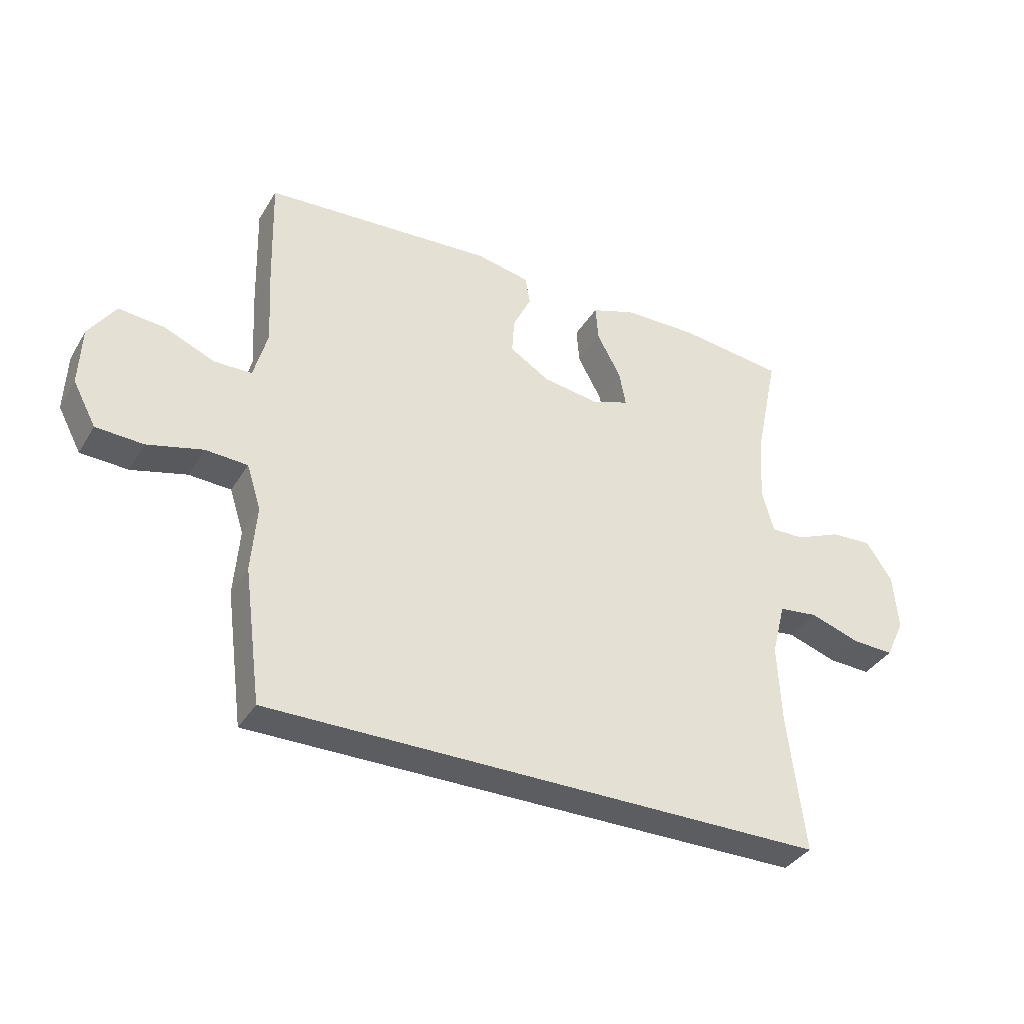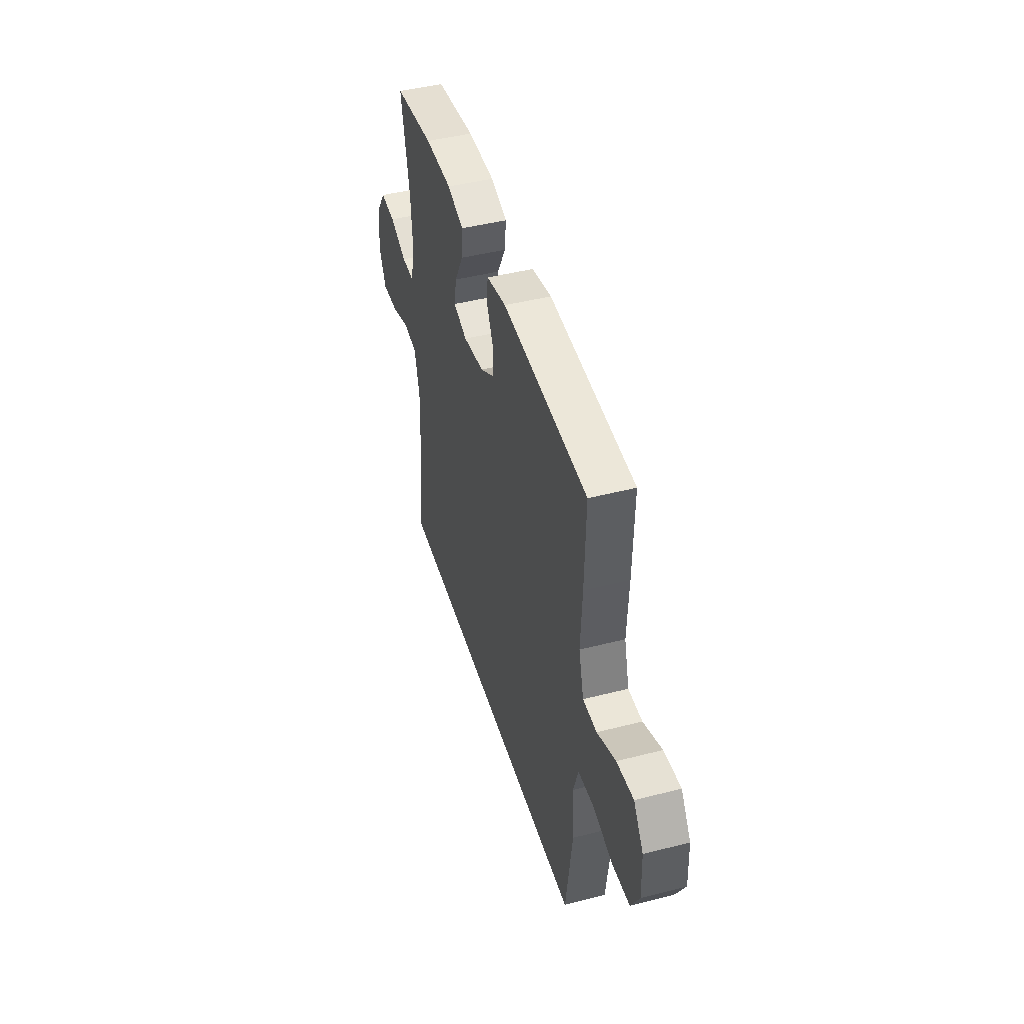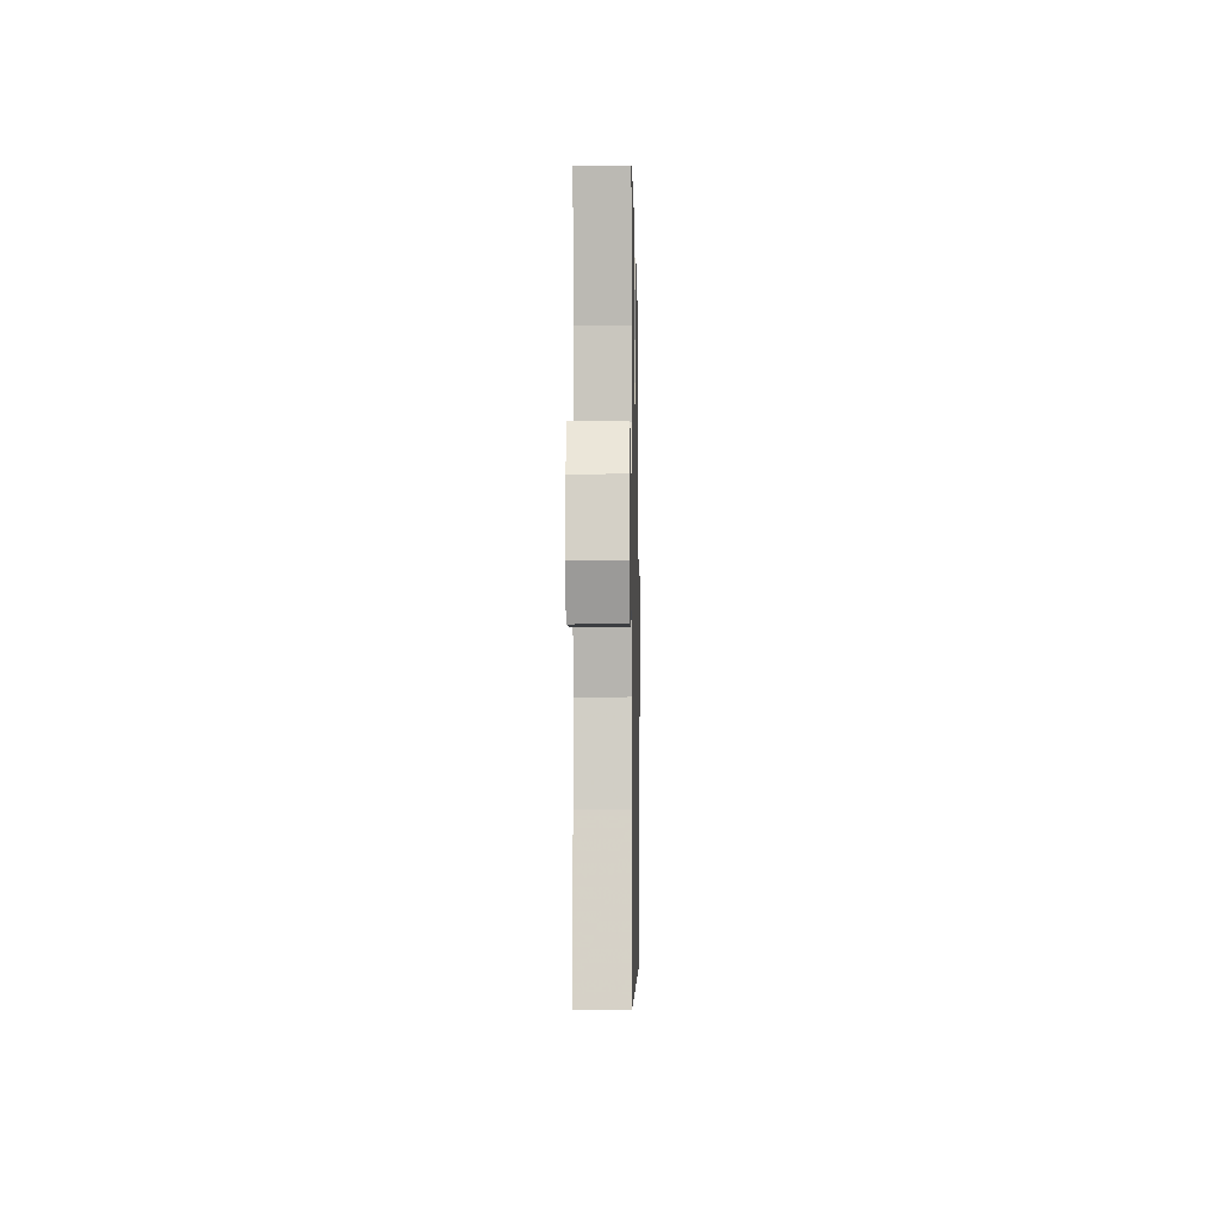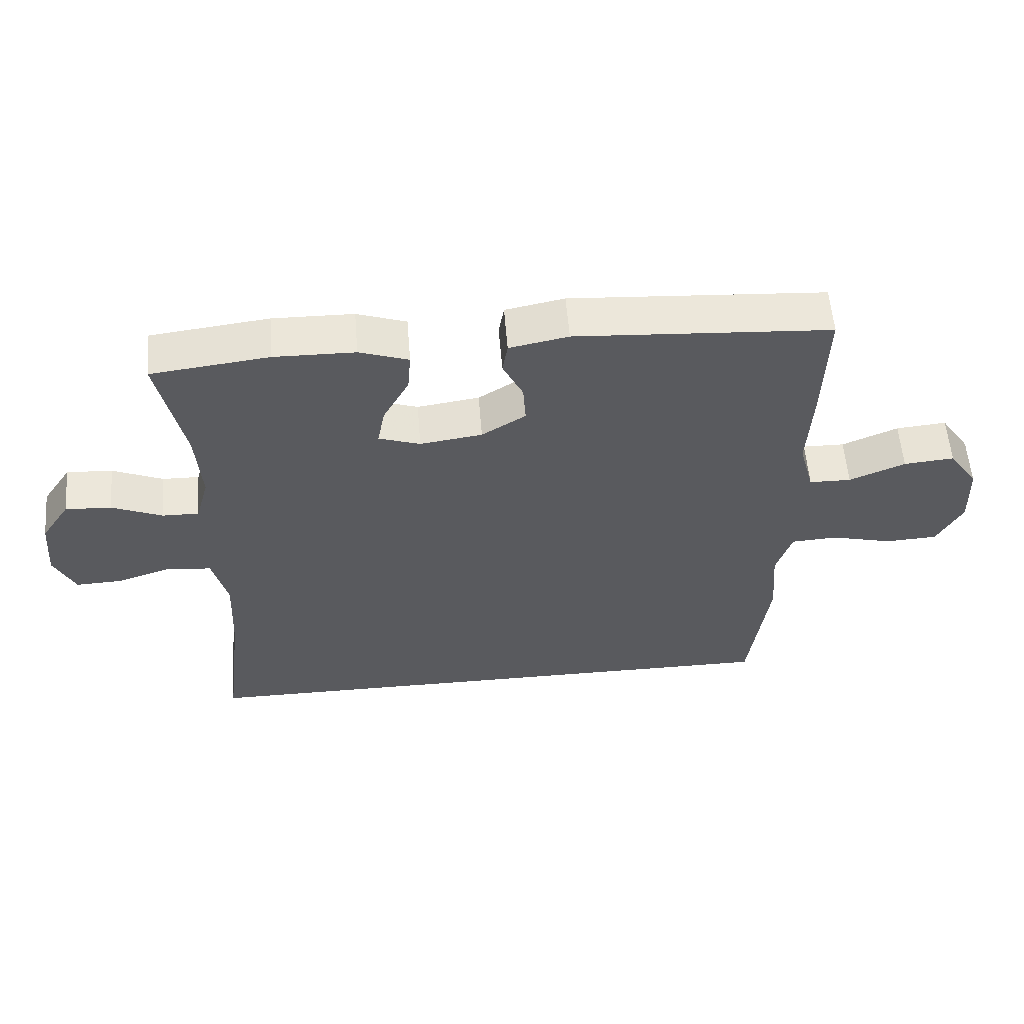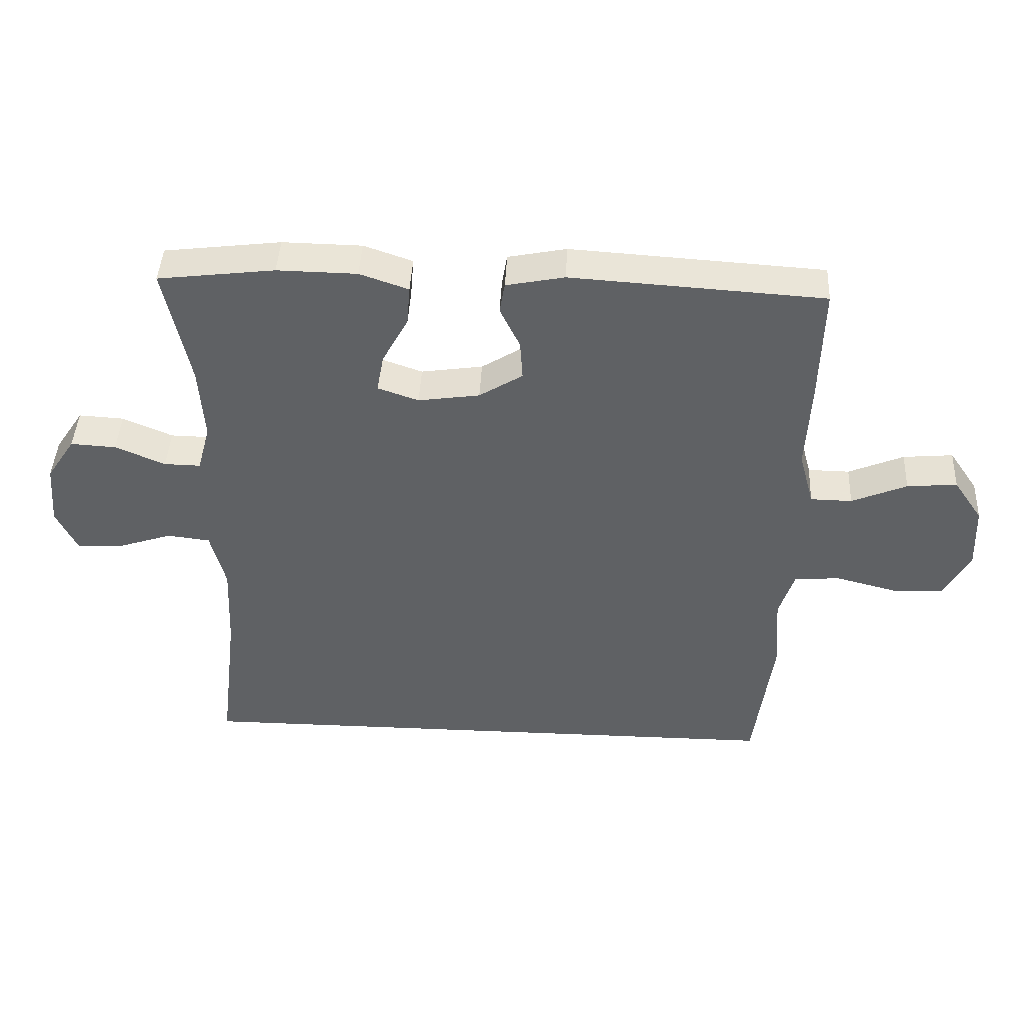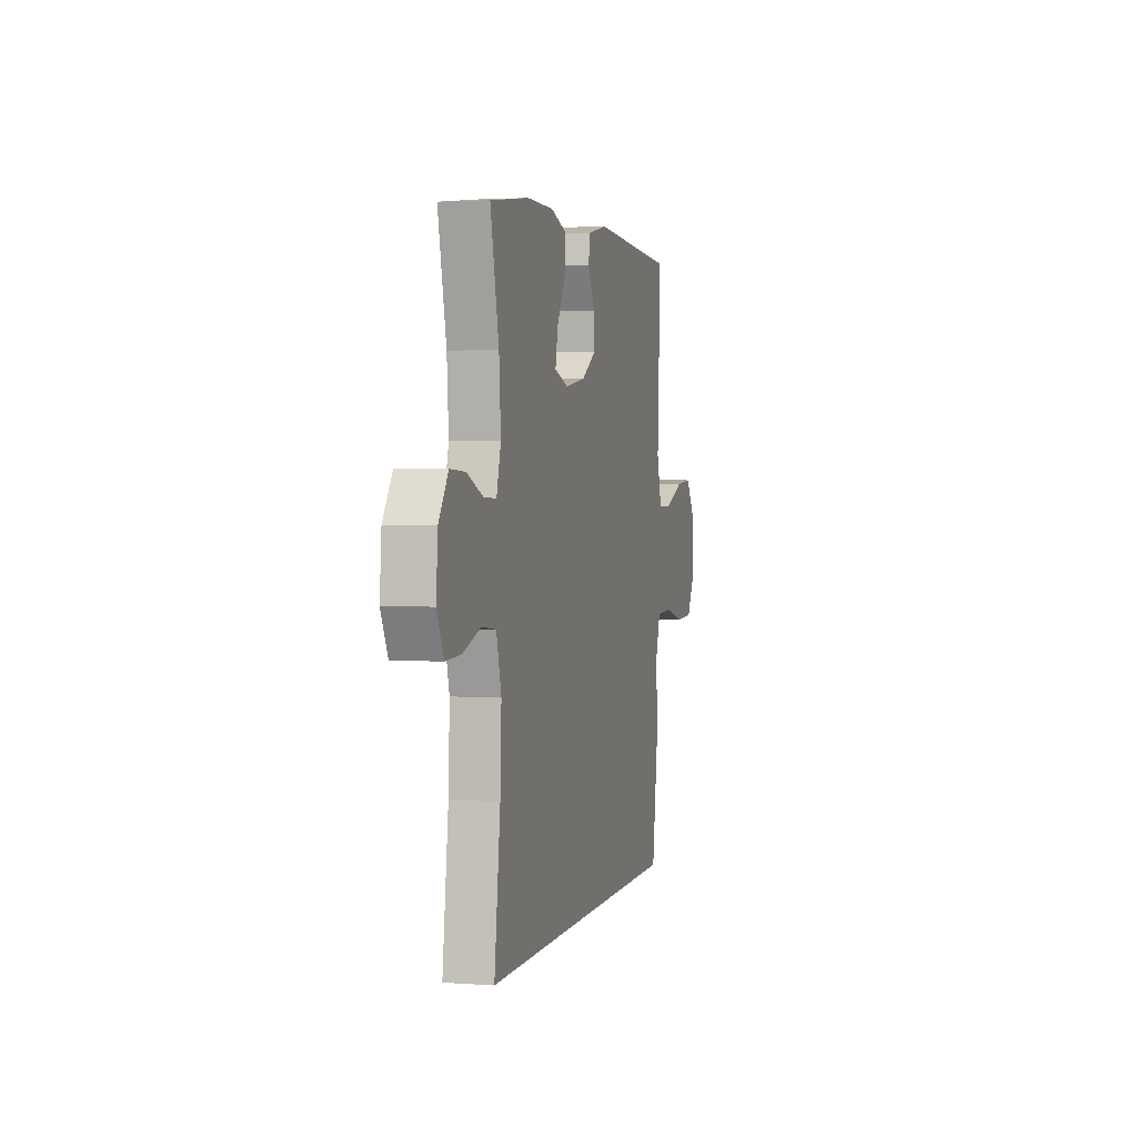
<metadata>
{"format":"obj","ext":"obj","renderer":"f3d","projection":"perspective","resolution":1024,"background":"white","views":[{"elev":-36.6,"azim":-27.7,"up":"+Z"},{"elev":45.0,"azim":-106.6,"up":"+Z"},{"elev":-5.0,"azim":91.1,"up":"+Z"},{"elev":57.3,"azim":175.4,"up":"+Z"},{"elev":43.4,"azim":-177.2,"up":"+Z"},{"elev":2.6,"azim":104.5,"up":"+Z"}]}
</metadata>
<code>
v -0.458 0.07 -0.5
v -0.488 0.07 -0.273
v -0.479 0.07 -0.16
v -0.503 0.07 -0.085
v -0.574 0.07 -0.081
v -0.667 0.07 -0.105
v -0.747 0.07 -0.101
v -0.786 0.07 -0.028
v -0.782 0.07 0.072
v -0.737 0.07 0.138
v -0.66 0.07 0.131
v -0.575 0.07 0.095
v -0.511 0.07 0.096
v -0.488 0.07 0.181
v -0.495 0.07 0.314
v -0.5 0.07 0.5
v -0.11 0.07 0.525
v -0.02 0.07 0.507
v -0.012 0.07 0.459
v -0.043 0.07 0.395
v -0.047 0.07 0.334
v 0.02 0.07 0.292
v 0.115 0.07 0.278
v 0.178 0.07 0.3
v 0.167 0.07 0.359
v 0.127 0.07 0.433
v 0.122 0.07 0.494
v 0.197 0.07 0.52
v 0.32 0.07 0.522
v 0.5 0.07 0.5
v 0.461 0.07 0.314
v 0.453 0.07 0.198
v 0.473 0.07 0.125
v 0.529 0.07 0.126
v 0.606 0.07 0.159
v 0.676 0.07 0.163
v 0.72 0.07 0.097
v 0.728 0.07 0.001
v 0.696 0.07 -0.066
v 0.625 0.07 -0.063
v 0.541 0.07 -0.035
v 0.475 0.07 -0.043
v 0.452 0.07 -0.133
v 0.458 0.07 -0.267
v 0.486 0.07 -0.5
v -0.458 0 -0.5
v -0.488 0 -0.273
v -0.479 0 -0.16
v -0.503 0 -0.085
v -0.574 0 -0.081
v -0.667 0 -0.105
v -0.747 0 -0.101
v -0.786 0 -0.028
v -0.782 0 0.072
v -0.737 0 0.138
v -0.66 0 0.131
v -0.575 0 0.095
v -0.511 0 0.096
v -0.488 0 0.181
v -0.495 0 0.314
v -0.5 0 0.5
v -0.11 0 0.525
v -0.02 0 0.507
v -0.012 0 0.459
v -0.043 0 0.395
v -0.047 0 0.334
v 0.02 0 0.292
v 0.115 0 0.278
v 0.178 0 0.3
v 0.167 0 0.359
v 0.127 0 0.433
v 0.122 0 0.494
v 0.197 0 0.52
v 0.32 0 0.522
v 0.5 0 0.5
v 0.461 0 0.314
v 0.453 0 0.198
v 0.473 0 0.125
v 0.529 0 0.126
v 0.606 0 0.159
v 0.676 0 0.163
v 0.72 0 0.097
v 0.728 0 0.001
v 0.696 0 -0.066
v 0.625 0 -0.063
v 0.541 0 -0.035
v 0.475 0 -0.043
v 0.452 0 -0.133
v 0.458 0 -0.267
v 0.486 0 -0.5
f 44 45 1 2
f 43 44 2 3
f 42 43 3 4
f 41 42 4 5
f 38 39 40 41
f 38 41 5
f 37 38 5
f 34 35 36 37
f 33 34 37 5
f 32 33 5
f 31 32 5 6
f 25 26 27 28
f 24 25 28 29
f 17 18 19 20
f 17 20 21
f 14 15 16 17
f 13 14 17 21
f 9 10 11 12
f 9 12 13
f 8 9 13
f 7 8 13
f 24 29 30 31
f 23 24 31 6
f 22 23 6 7
f 7 13 21 22
f 47 46 90 89
f 48 47 89 88
f 49 48 88 87
f 50 49 87 86
f 86 85 84 83
f 50 86 83
f 50 83 82
f 82 81 80 79
f 50 82 79 78
f 50 78 77
f 51 50 77 76
f 73 72 71 70
f 74 73 70 69
f 65 64 63 62
f 66 65 62
f 62 61 60 59
f 66 62 59 58
f 57 56 55 54
f 58 57 54
f 58 54 53
f 58 53 52
f 76 75 74 69
f 51 76 69 68
f 52 51 68 67
f 67 66 58 52
f 1 46 47 2
f 2 47 48 3
f 3 48 49 4
f 4 49 50 5
f 5 50 51 6
f 6 51 52 7
f 7 52 53 8
f 8 53 54 9
f 9 54 55 10
f 10 55 56 11
f 11 56 57 12
f 12 57 58 13
f 13 58 59 14
f 14 59 60 15
f 15 60 61 16
f 16 61 62 17
f 17 62 63 18
f 18 63 64 19
f 19 64 65 20
f 20 65 66 21
f 21 66 67 22
f 22 67 68 23
f 23 68 69 24
f 24 69 70 25
f 25 70 71 26
f 26 71 72 27
f 27 72 73 28
f 28 73 74 29
f 29 74 75 30
f 30 75 76 31
f 31 76 77 32
f 32 77 78 33
f 33 78 79 34
f 34 79 80 35
f 35 80 81 36
f 36 81 82 37
f 37 82 83 38
f 38 83 84 39
f 39 84 85 40
f 40 85 86 41
f 41 86 87 42
f 42 87 88 43
f 43 88 89 44
f 44 89 90 45
f 45 90 46 1

</code>
